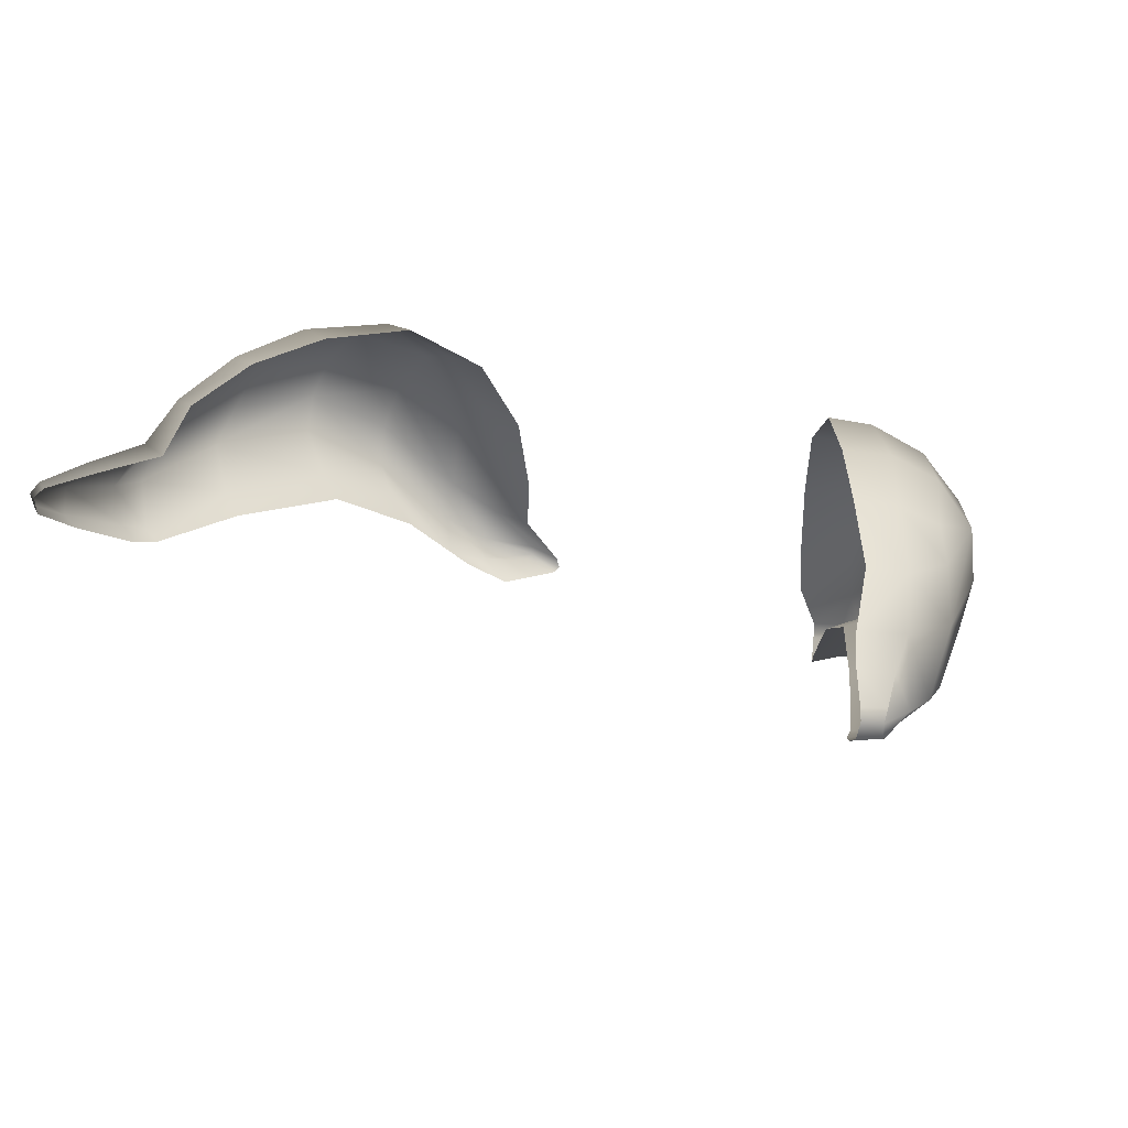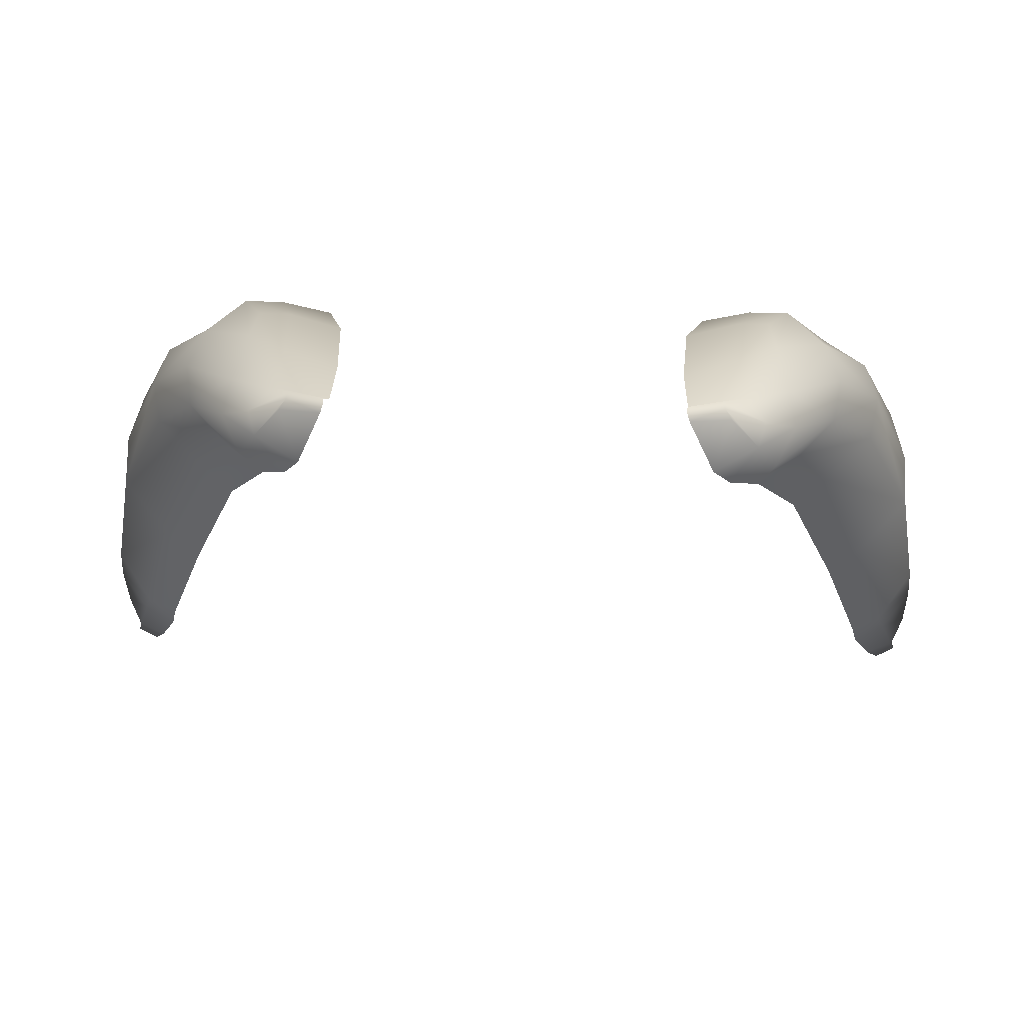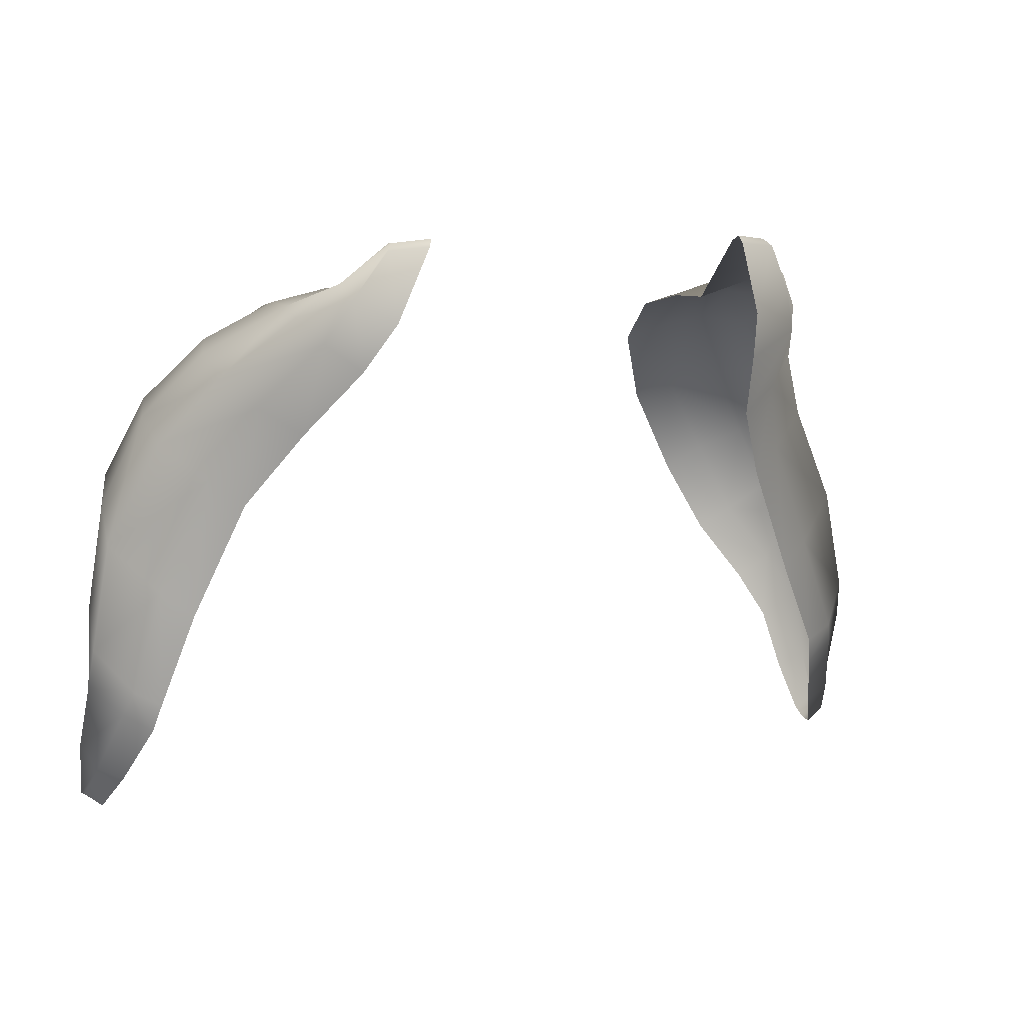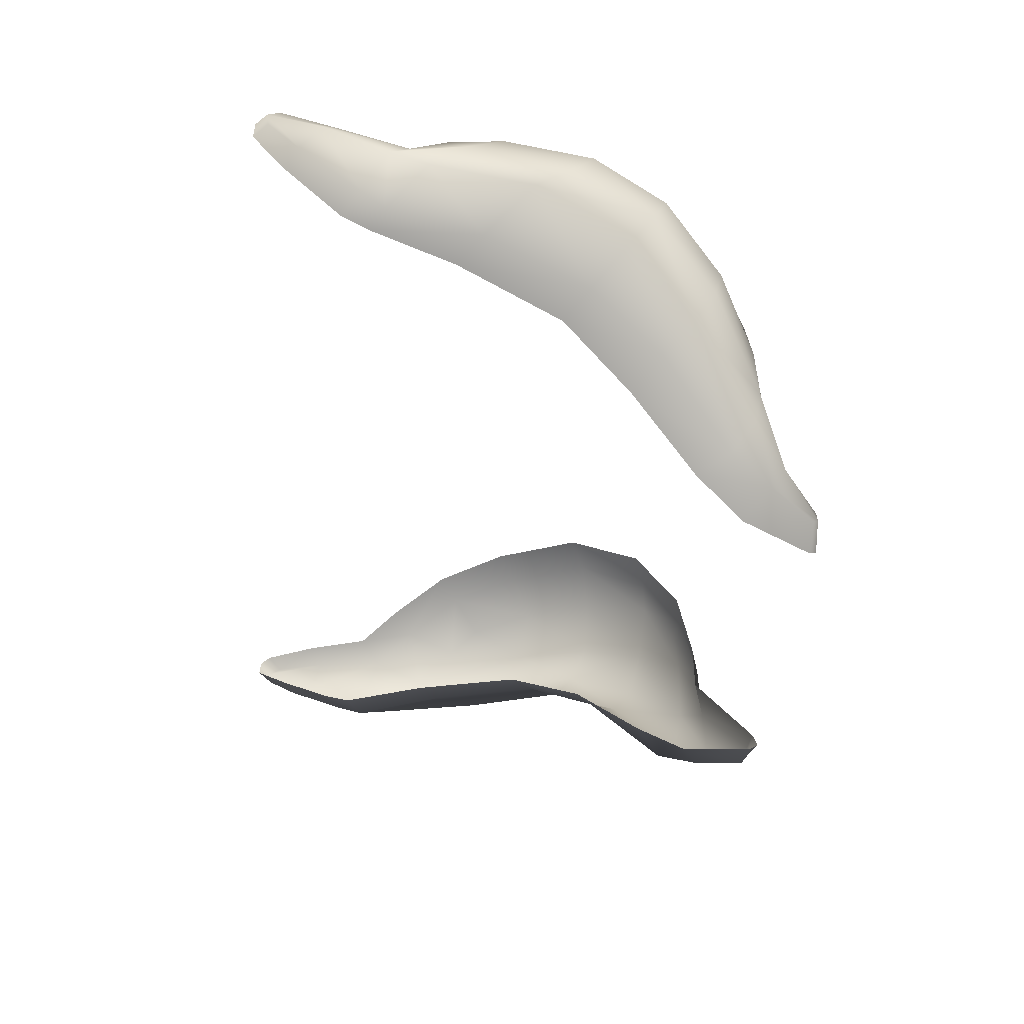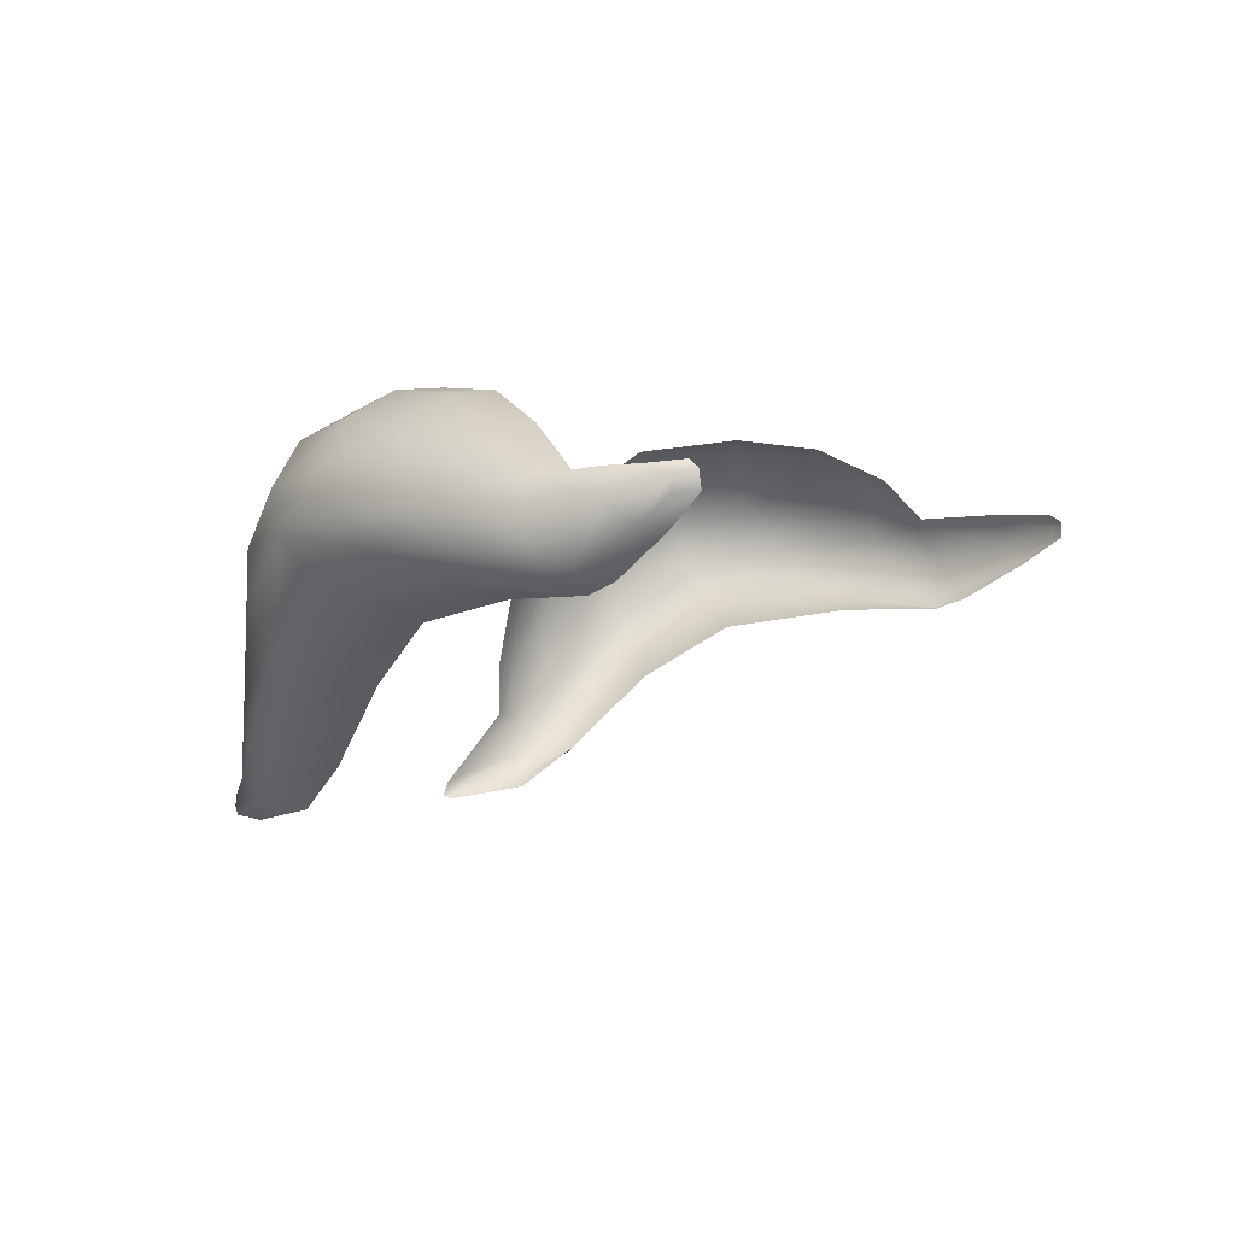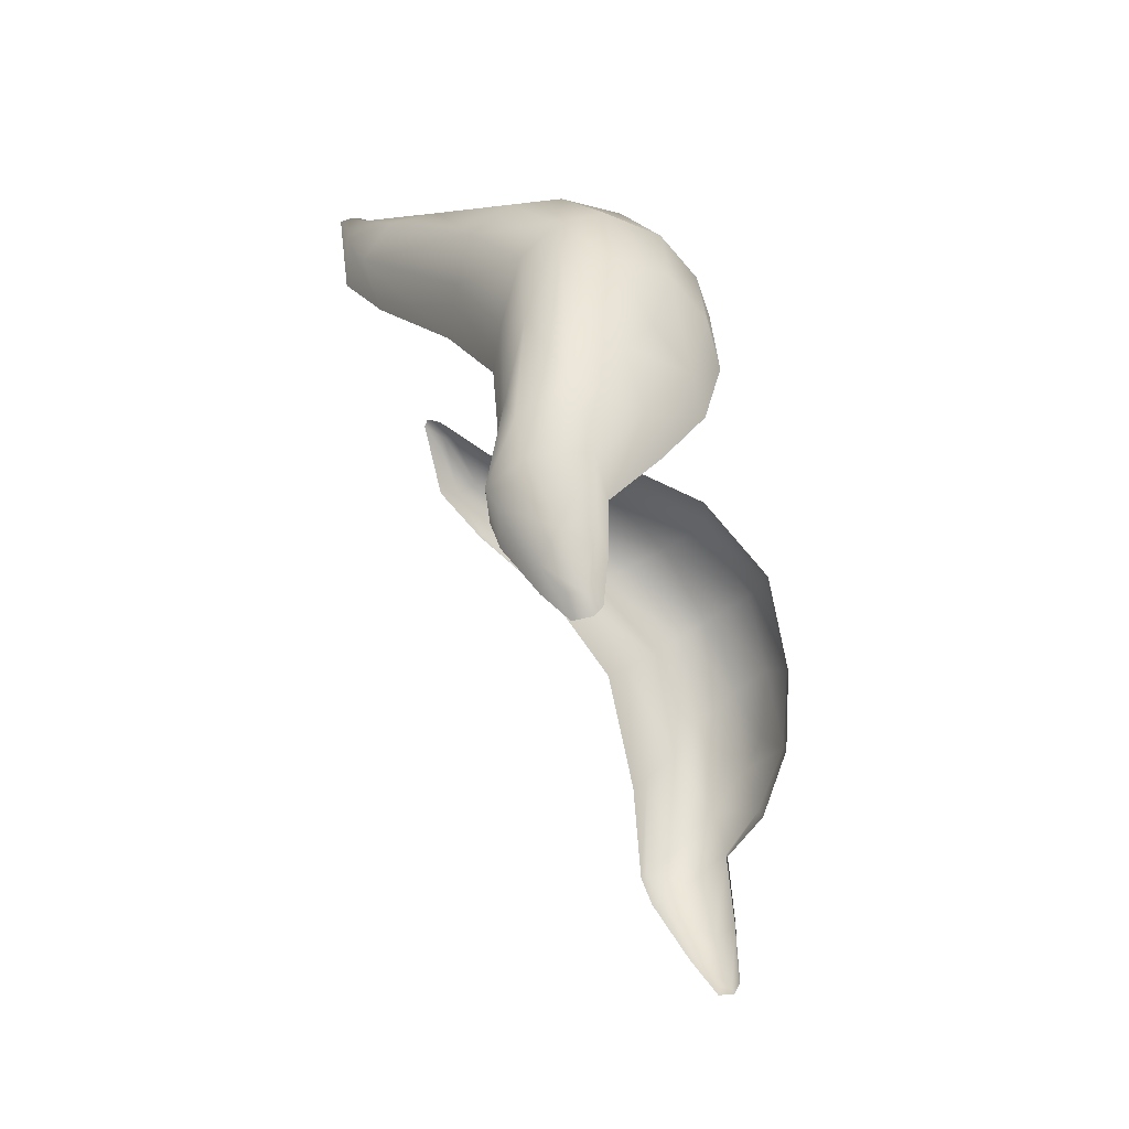
<metadata>
{"format":"obj","ext":"obj","renderer":"f3d","projection":"perspective","resolution":1024,"background":"white","views":[{"elev":28.1,"azim":-151.7,"up":"+Y"},{"elev":42.3,"azim":2.1,"up":"+Z"},{"elev":8.9,"azim":-24.0,"up":"+Z"},{"elev":-42.8,"azim":-95.0,"up":"+Y"},{"elev":-0.6,"azim":117.8,"up":"+Y"},{"elev":-29.4,"azim":100.6,"up":"+Z"}]}
</metadata>
<code>
g pm0676_17_Eye46Skin
v 0.08954 0.9781 0.4785
v 0.0952 0.9862 0.4931
v 0.08726 0.9881 0.488
v 0.07847 0.9956 0.502
v 0.08697 0.9941 0.5067
v 0.06874 0.9978 0.5195
v 0.0991 0.9772 0.4837
v 0.1039 0.9734 0.4975
v 0.09907 0.983 0.5065
v 0.103 0.9783 0.4657
v 0.09568 0.979 0.4627
v 0.1062 0.9782 0.4529
v 0.1017 0.979 0.4494
v 0.1067 0.9764 0.4499
v 0.1029 0.9773 0.447
v 0.1075 0.9722 0.463
v 0.1065 0.9731 0.4504
v 0.1022 0.9733 0.4468
v 0.1043 0.9677 0.458
v 0.09821 0.967 0.455
v 0.0996 0.9592 0.473
v 0.09267 0.9583 0.4685
v 0.1063 0.9658 0.479
v 0.09745 0.9562 0.4788
v 0.09098 0.9559 0.4751
v 0.1053 0.9635 0.4885
v 0.09011 0.958 0.5024
v 0.08246 0.9555 0.4965
v 0.101 0.9641 0.5136
v 0.07867 0.9546 0.5292
v 0.0706 0.9513 0.5232
v 0.06954 0.9426 0.5473
v 0.05977 0.9389 0.5409
v 0.08882 0.9606 0.5377
v 0.09078 0.9686 0.5437
v 0.1004 0.9715 0.5226
v 0.09721 0.9811 0.5285
v 0.06094 0.9195 0.5636
v 0.05108 0.9211 0.5568
v 0.07723 0.9474 0.5543
v 0.05595 0.9139 0.5737
v 0.04624 0.9114 0.5683
v 0.09431 0.9879 0.5138
v 0.08804 0.9907 0.5296
v 0.08793 0.9776 0.5473
v 0.06533 0.9264 0.5693
v 0.06428 0.9365 0.5714
v 0.07885 0.9558 0.5595
v 0.07549 0.9665 0.5622
v 0.04912 0.91 0.5845
v 0.03987 0.9081 0.5853
v 0.04767 0.9117 0.5862
v 0.03925 0.909 0.5871
v 0.03952 0.9124 0.586
v 0.05751 0.9183 0.5771
v 0.04754 0.9141 0.586
v 0.05331 0.9287 0.5755
v 0.04089 0.9296 0.5717
v 0.0525 0.9431 0.575
v 0.0402 0.9415 0.5715
v 0.06238 0.9531 0.5715
v 0.05368 0.9618 0.5714
v 0.0415 0.9606 0.5683
v 0.04657 0.9804 0.558
v 0.06123 0.9634 0.5702
v 0.06702 0.9777 0.5633
v 0.05798 0.9797 0.5616
v 0.06652 0.9935 0.5446
v 0.05708 0.9949 0.5407
v 0.07849 0.9877 0.5472
v 0.07849 0.9967 0.5246
v -0.08955 0.9781 0.4785
v -0.08726 0.9881 0.488
v -0.0952 0.9862 0.4931
v -0.07847 0.9956 0.502
v -0.08697 0.9941 0.5067
v -0.06874 0.9978 0.5195
v -0.0991 0.9773 0.4837
v -0.1039 0.9734 0.4975
v -0.09907 0.9829 0.5065
v -0.103 0.9783 0.4657
v -0.09568 0.979 0.4627
v -0.1062 0.9782 0.4529
v -0.1017 0.979 0.4494
v -0.1067 0.9764 0.4499
v -0.1029 0.9773 0.447
v -0.1075 0.9722 0.463
v -0.1065 0.9731 0.4504
v -0.1022 0.9733 0.4468
v -0.1043 0.9677 0.458
v -0.09821 0.967 0.455
v -0.0996 0.9592 0.473
v -0.09267 0.9583 0.4685
v -0.1063 0.9658 0.479
v -0.09745 0.9562 0.4788
v -0.09098 0.9559 0.4751
v -0.1053 0.9635 0.4884
v -0.09011 0.958 0.5024
v -0.08246 0.9555 0.4965
v -0.101 0.9641 0.5136
v -0.07867 0.9546 0.5292
v -0.0706 0.9513 0.5232
v -0.06954 0.9426 0.5473
v -0.05977 0.9389 0.5409
v -0.08882 0.9606 0.5377
v -0.09078 0.9686 0.5437
v -0.1004 0.9715 0.5226
v -0.09721 0.9811 0.5285
v -0.06094 0.9195 0.5636
v -0.05108 0.9211 0.5568
v -0.07723 0.9474 0.5543
v -0.05595 0.9139 0.5737
v -0.04624 0.9114 0.5683
v -0.09431 0.9879 0.5138
v -0.08804 0.9907 0.5296
v -0.08793 0.9776 0.5473
v -0.06533 0.9264 0.5693
v -0.06428 0.9365 0.5714
v -0.07885 0.9558 0.5595
v -0.07549 0.9665 0.5622
v -0.04912 0.91 0.5845
v -0.03987 0.9081 0.5853
v -0.04767 0.9117 0.5862
v -0.03925 0.909 0.5871
v -0.03952 0.9124 0.586
v -0.05751 0.9183 0.5771
v -0.04754 0.9141 0.586
v -0.05331 0.9287 0.5755
v -0.04089 0.9296 0.5717
v -0.0525 0.9431 0.575
v -0.0402 0.9415 0.5715
v -0.06237 0.9531 0.5715
v -0.05368 0.9618 0.5714
v -0.0415 0.9606 0.5683
v -0.04657 0.9804 0.558
v -0.06123 0.9634 0.5702
v -0.06702 0.9777 0.5633
v -0.05798 0.9797 0.5616
v -0.06652 0.9935 0.5446
v -0.05708 0.9949 0.5407
v -0.07849 0.9877 0.5472
v -0.07849 0.9967 0.5246
g pm0676_17_Eye46Skin_0
f 3 2 1
f 3 4 2
f 4 5 2
f 4 6 5
f 2 7 1
f 8 7 2
f 9 2 5
f 9 8 2
f 7 10 1
f 10 11 1
f 10 12 11
f 12 13 11
f 13 12 14
f 14 12 10
f 15 13 14
f 16 10 7
f 16 14 10
f 15 14 17
f 18 15 17
f 19 17 14
f 18 17 19
f 16 19 14
f 20 18 19
f 20 19 21
f 21 19 16
f 22 20 21
f 23 16 7
f 23 21 16
f 23 7 8
f 21 24 22
f 24 21 23
f 24 25 22
f 26 24 23
f 26 23 8
f 24 27 25
f 24 26 27
f 27 28 25
f 26 29 27
f 26 8 29
f 27 30 28
f 30 27 29
f 30 31 28
f 30 32 31
f 32 33 31
f 34 30 29
f 30 34 32
f 34 29 35
f 8 36 29
f 29 36 35
f 37 36 8
f 35 36 37
f 9 37 8
f 32 38 33
f 38 39 33
f 34 40 32
f 34 35 40
f 38 32 40
f 38 41 39
f 41 42 39
f 9 43 37
f 43 9 5
f 43 44 37
f 43 5 44
f 45 35 37
f 45 37 44
f 46 38 40
f 38 46 41
f 46 40 47
f 35 48 40
f 40 48 47
f 49 48 35
f 45 49 35
f 47 48 49
f 41 50 42
f 50 51 42
f 51 50 52
f 52 50 41
f 53 51 52
f 53 52 54
f 46 55 41
f 55 52 41
f 46 47 55
f 52 56 54
f 56 52 55
f 54 56 57
f 57 56 55
f 47 57 55
f 58 54 57
f 58 57 59
f 59 57 47
f 60 58 59
f 61 59 47
f 61 47 49
f 60 59 62
f 63 60 62
f 63 62 64
f 61 65 59
f 65 62 59
f 65 61 66
f 61 49 66
f 65 66 62
f 62 67 64
f 66 67 62
f 64 67 68
f 68 67 66
f 69 64 68
f 69 68 6
f 70 66 49
f 70 68 66
f 45 70 49
f 70 45 44
f 70 44 68
f 68 71 6
f 44 71 68
f 6 71 5
f 5 71 44
f 74 73 72
f 75 73 74
f 76 75 74
f 77 75 76
f 78 74 72
f 78 79 74
f 74 80 76
f 79 80 74
f 81 78 72
f 82 81 72
f 83 81 82
f 84 83 82
f 83 84 85
f 83 85 81
f 84 86 85
f 81 87 78
f 85 87 81
f 85 86 88
f 86 89 88
f 88 90 85
f 88 89 90
f 90 87 85
f 89 91 90
f 90 91 92
f 90 92 87
f 91 93 92
f 87 94 78
f 92 94 87
f 78 94 79
f 95 92 93
f 92 95 94
f 96 95 93
f 95 97 94
f 94 97 79
f 98 95 96
f 97 95 98
f 99 98 96
f 100 97 98
f 79 97 100
f 101 98 99
f 98 101 100
f 102 101 99
f 103 101 102
f 104 103 102
f 101 105 100
f 105 101 103
f 100 105 106
f 107 79 100
f 107 100 106
f 107 108 79
f 107 106 108
f 108 80 79
f 109 103 104
f 110 109 104
f 111 105 103
f 106 105 111
f 103 109 111
f 112 109 110
f 113 112 110
f 114 80 108
f 80 114 76
f 115 114 108
f 76 114 115
f 106 116 108
f 108 116 115
f 109 117 111
f 117 109 112
f 111 117 118
f 119 106 111
f 119 111 118
f 119 120 106
f 120 116 106
f 119 118 120
f 121 112 113
f 122 121 113
f 121 122 123
f 121 123 112
f 122 124 123
f 123 124 125
f 126 117 112
f 123 126 112
f 118 117 126
f 127 123 125
f 123 127 126
f 127 125 128
f 127 128 126
f 128 118 126
f 125 129 128
f 128 129 130
f 128 130 118
f 129 131 130
f 130 132 118
f 118 132 120
f 130 131 133
f 131 134 133
f 133 134 135
f 136 132 130
f 133 136 130
f 132 136 137
f 120 132 137
f 137 136 133
f 138 133 135
f 138 137 133
f 138 135 139
f 138 139 137
f 135 140 139
f 139 140 77
f 137 141 120
f 139 141 137
f 141 116 120
f 116 141 115
f 115 141 139
f 142 139 77
f 142 115 139
f 142 77 76
f 142 76 115

</code>
